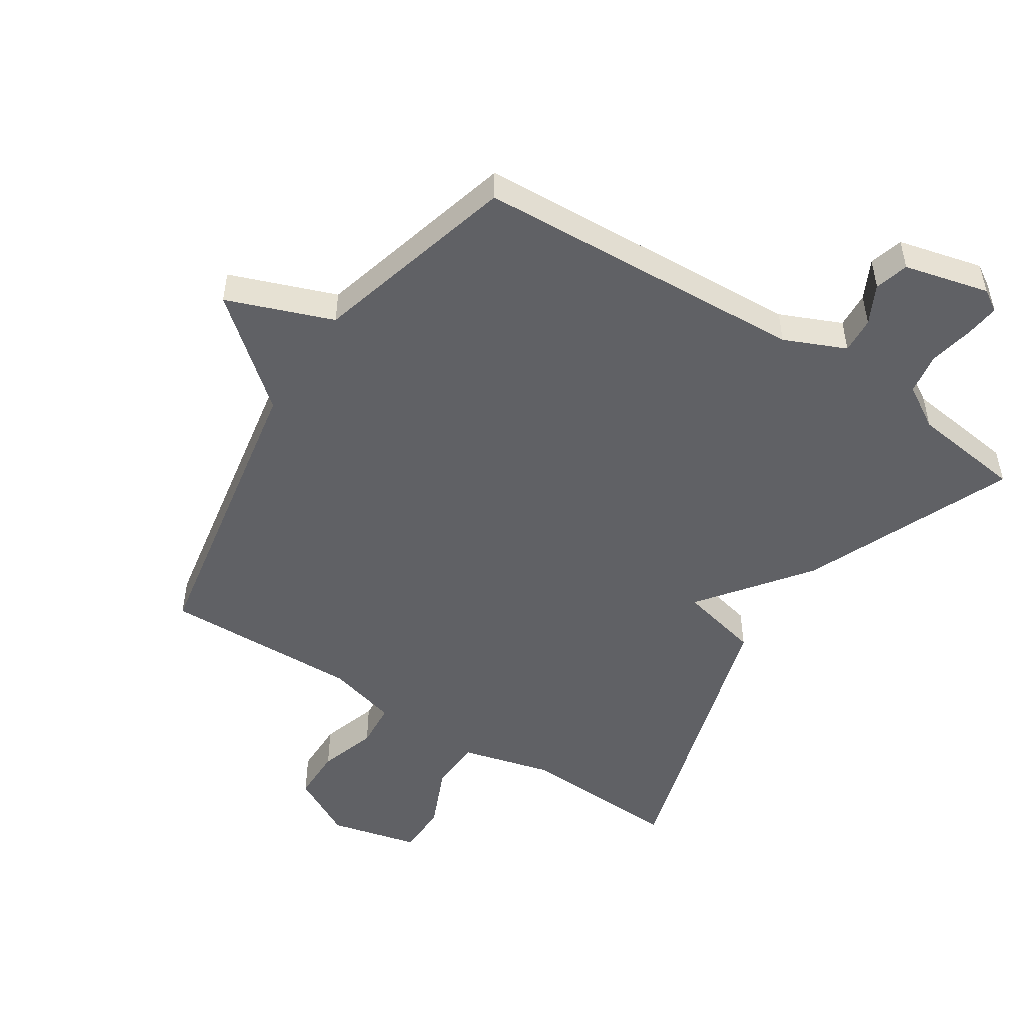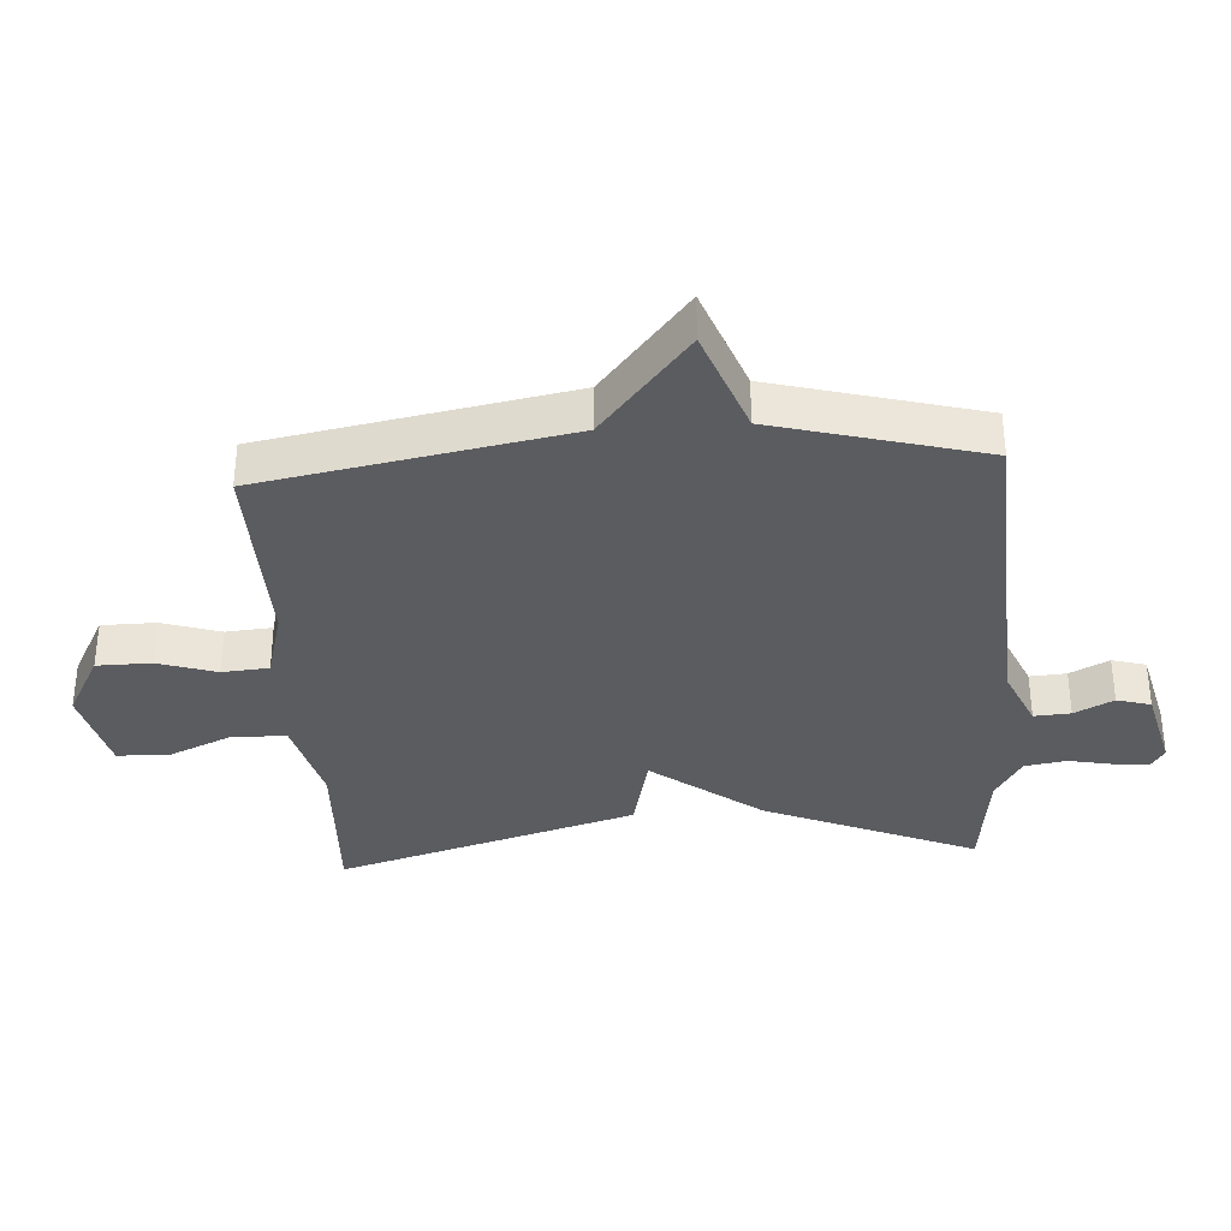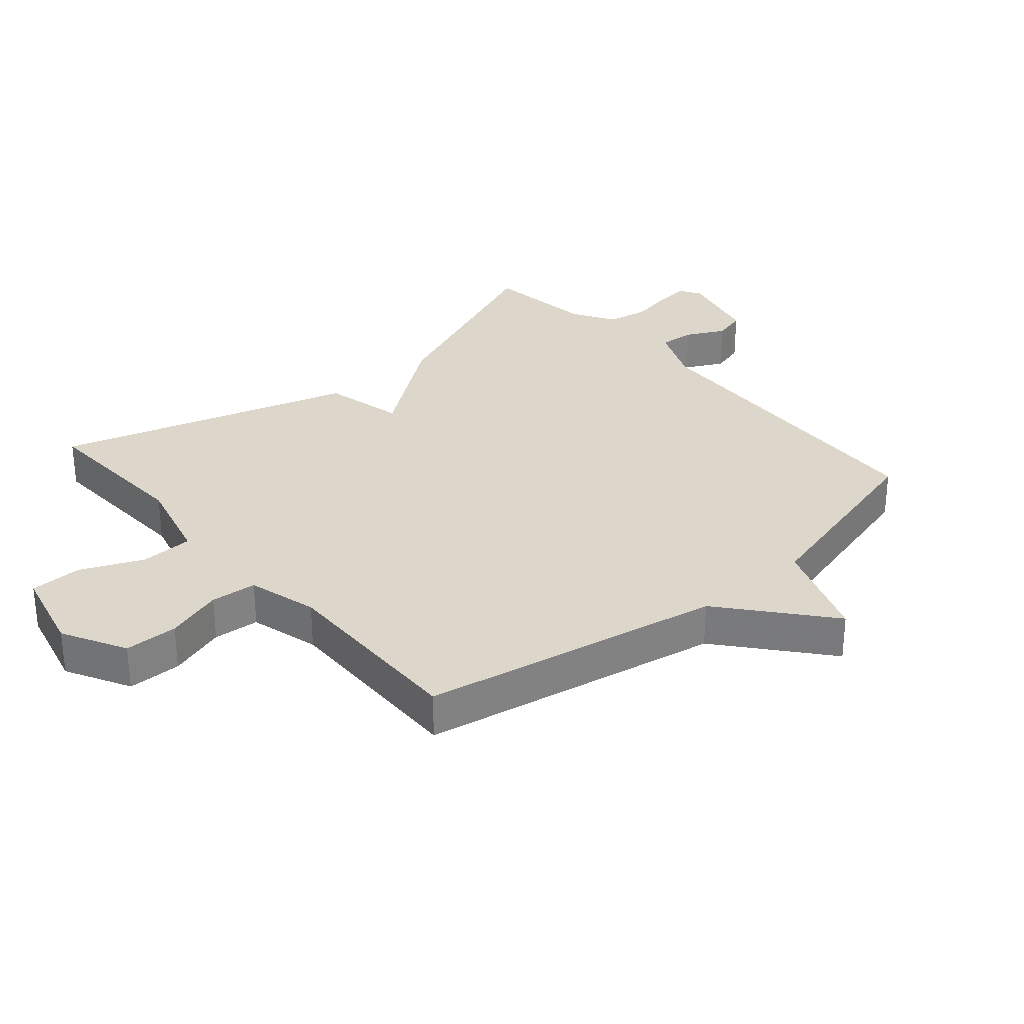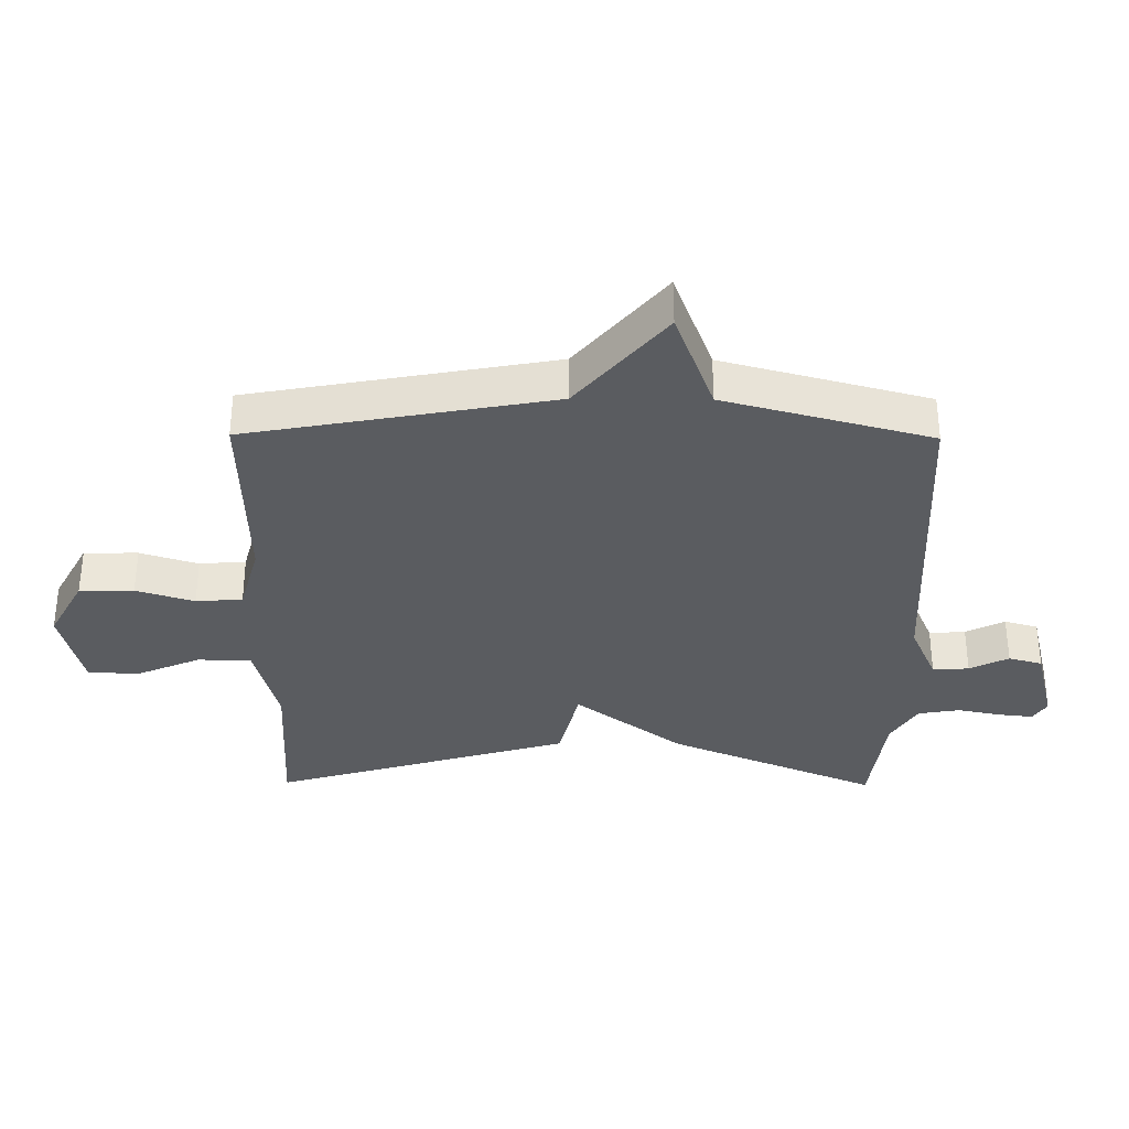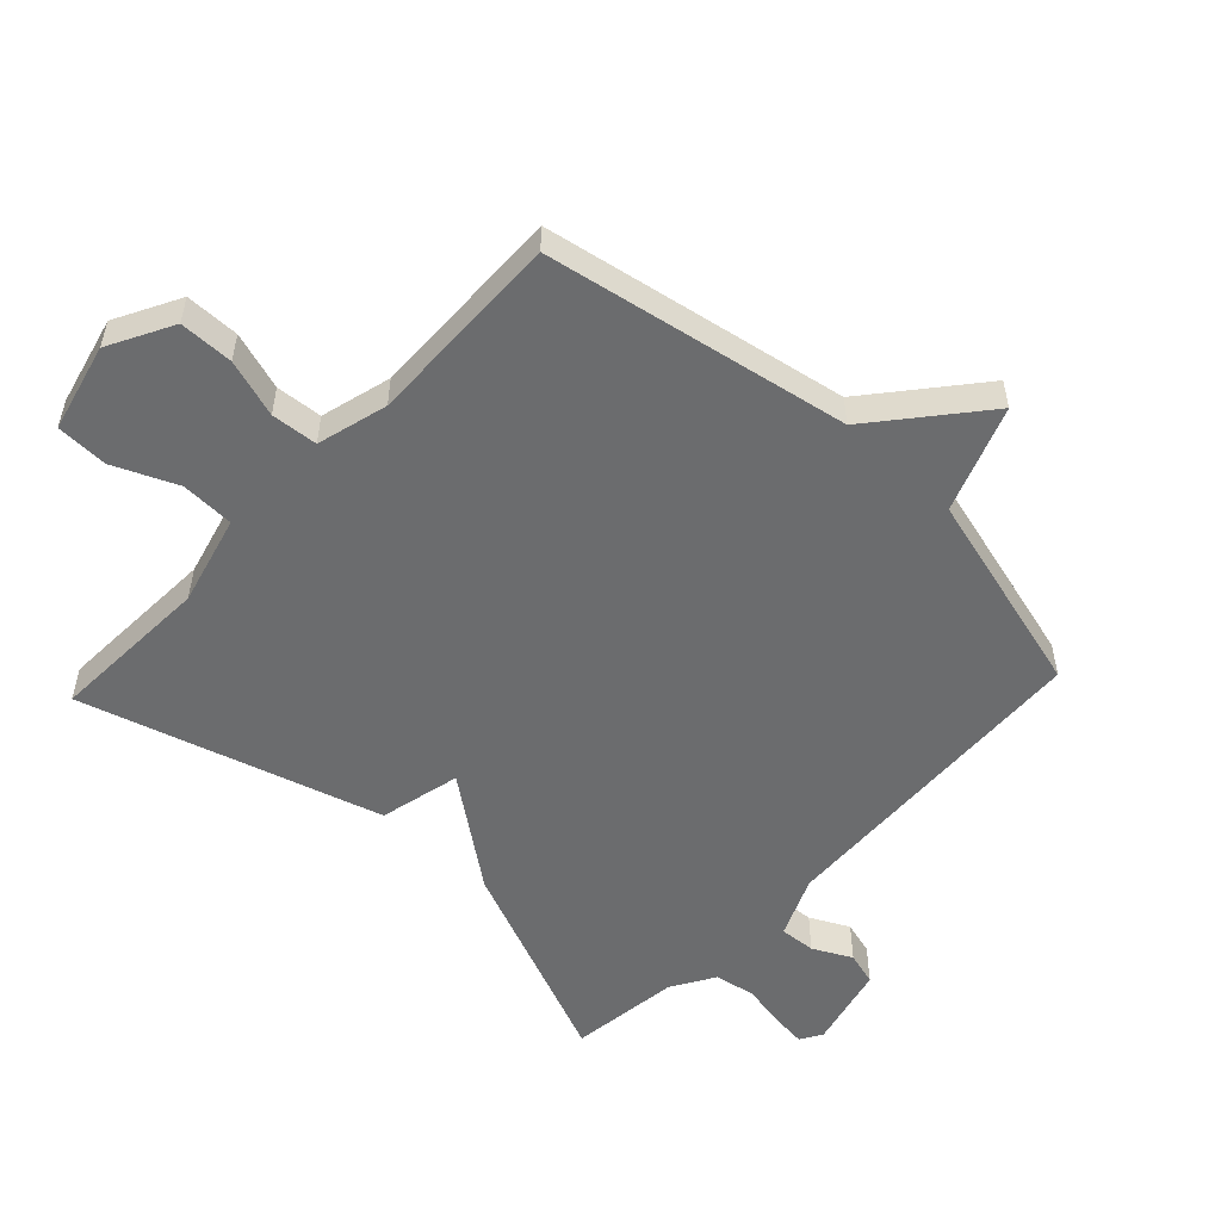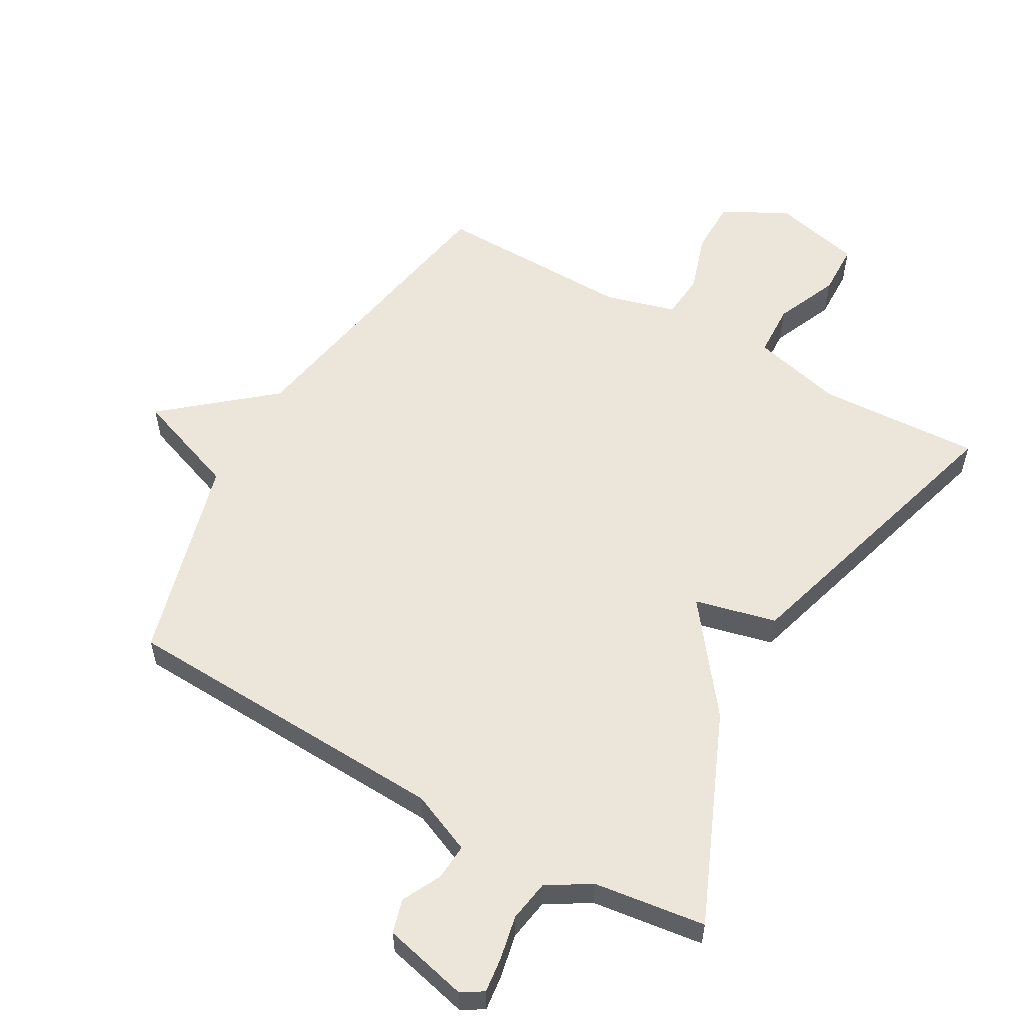
<metadata>
{"format":"obj","ext":"obj","renderer":"f3d","projection":"perspective","resolution":1024,"background":"white","views":[{"elev":-50.2,"azim":147.0,"up":"+Y"},{"elev":-35.0,"azim":93.7,"up":"+Y"},{"elev":30.5,"azim":49.3,"up":"+Y"},{"elev":-34.0,"azim":89.5,"up":"+Y"},{"elev":-53.6,"azim":46.8,"up":"+Y"},{"elev":56.4,"azim":-150.7,"up":"+Y"}]}
</metadata>
<code>
v 0.5 0.07 -0.5
v -0.023 0.07 -0.527
v -0.119 0.07 -0.569
v -0.115 0.07 -0.626
v -0.084 0.07 -0.687
v -0.099 0.07 -0.74
v -0.232 0.07 -0.773
v -0.266 0.07 -0.752
v -0.26 0.07 -0.698
v -0.246 0.07 -0.628
v -0.257 0.07 -0.563
v -0.325 0.07 -0.522
v -0.5 0.07 -0.5
v -0.361 0.07 -0.17
v -0.233 0.07 0
v -0.361 0.07 0.03
v -0.5 0.07 0.5
v -0.244 0.07 0.489
v -0.102 0.07 0.526
v -0.099 0.07 0.61
v -0.142 0.07 0.709
v -0.14 0.07 0.791
v -0.001 0.07 0.825
v 0.1 0.07 0.771
v 0.101 0.07 0.686
v 0.072 0.07 0.595
v 0.078 0.07 0.522
v 0.189 0.07 0.492
v 0.5 0.07 0.5
v 0.587 0.07 0.024
v 0.753 0.07 -0.114
v 0.587 0.07 -0.176
v 0.5 0 -0.5
v -0.023 0 -0.527
v -0.119 0 -0.569
v -0.115 0 -0.626
v -0.084 0 -0.687
v -0.099 0 -0.74
v -0.232 0 -0.773
v -0.266 0 -0.752
v -0.26 0 -0.698
v -0.246 0 -0.628
v -0.257 0 -0.563
v -0.325 0 -0.522
v -0.5 0 -0.5
v -0.361 0 -0.17
v -0.233 0 0
v -0.361 0 0.03
v -0.5 0 0.5
v -0.244 0 0.489
v -0.102 0 0.526
v -0.099 0 0.61
v -0.142 0 0.709
v -0.14 0 0.791
v -0.001 0 0.825
v 0.1 0 0.771
v 0.101 0 0.686
v 0.072 0 0.595
v 0.078 0 0.522
v 0.189 0 0.492
v 0.5 0 0.5
v 0.587 0 0.024
v 0.753 0 -0.114
v 0.587 0 -0.176
f 30 31 32
f 32 1 2
f 30 32 2
f 29 30 2
f 28 29 2
f 27 28 2 3
f 26 27 3
f 24 25 26
f 23 24 26
f 22 23 26
f 21 22 26
f 20 21 26
f 19 20 26 3
f 18 19 3
f 15 16 17 18
f 15 18 3 4
f 12 13 14 15
f 11 12 15 4
f 4 5 6
f 11 4 6
f 10 11 6
f 8 9 10
f 7 8 10
f 6 7 10
f 64 63 62
f 34 33 64
f 34 64 62
f 34 62 61
f 34 61 60
f 35 34 60 59
f 35 59 58
f 58 57 56
f 58 56 55
f 58 55 54
f 58 54 53
f 58 53 52
f 35 58 52 51
f 35 51 50
f 50 49 48 47
f 36 35 50 47
f 47 46 45 44
f 36 47 44 43
f 38 37 36
f 38 36 43
f 38 43 42
f 42 41 40
f 42 40 39
f 42 39 38
f 1 33 34 2
f 2 34 35 3
f 3 35 36 4
f 4 36 37 5
f 5 37 38 6
f 6 38 39 7
f 7 39 40 8
f 8 40 41 9
f 9 41 42 10
f 10 42 43 11
f 11 43 44 12
f 12 44 45 13
f 13 45 46 14
f 14 46 47 15
f 15 47 48 16
f 16 48 49 17
f 17 49 50 18
f 18 50 51 19
f 19 51 52 20
f 20 52 53 21
f 21 53 54 22
f 22 54 55 23
f 23 55 56 24
f 24 56 57 25
f 25 57 58 26
f 26 58 59 27
f 27 59 60 28
f 28 60 61 29
f 29 61 62 30
f 30 62 63 31
f 31 63 64 32
f 32 64 33 1

</code>
